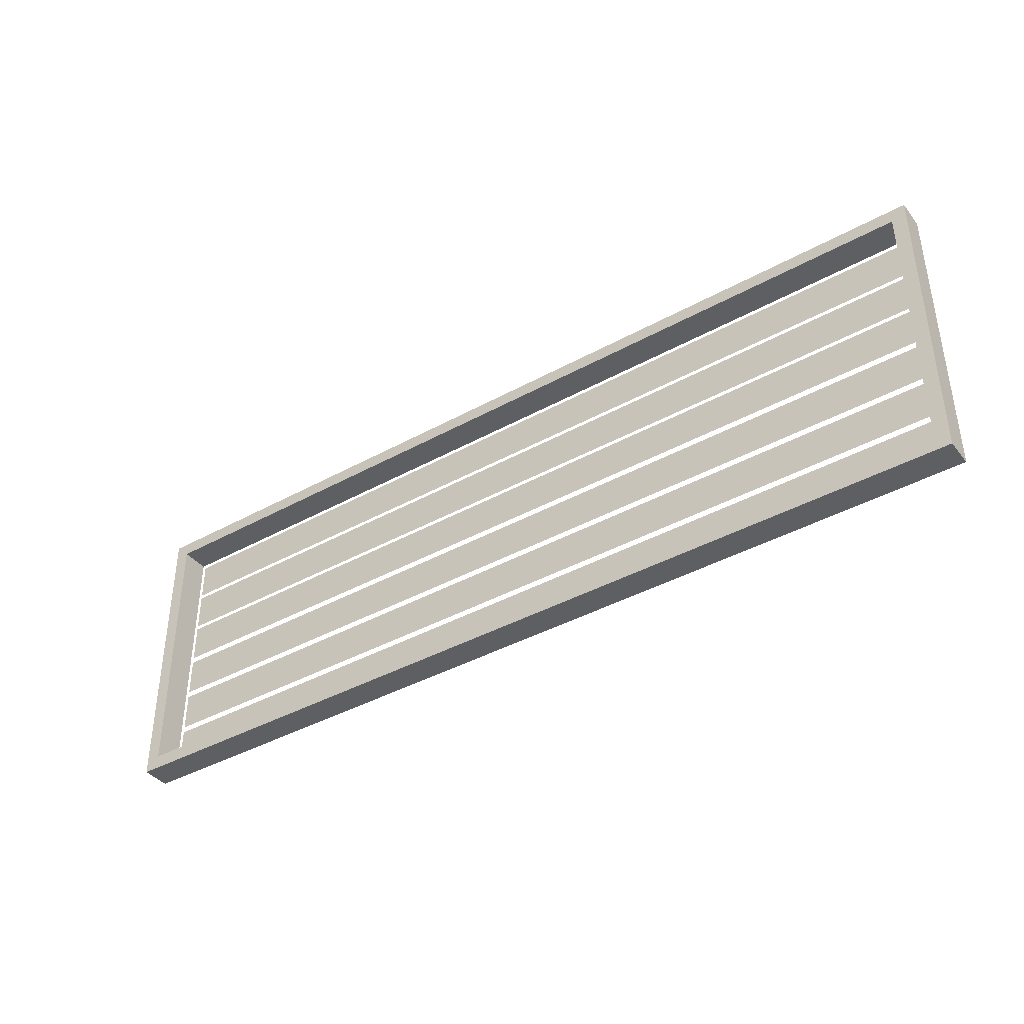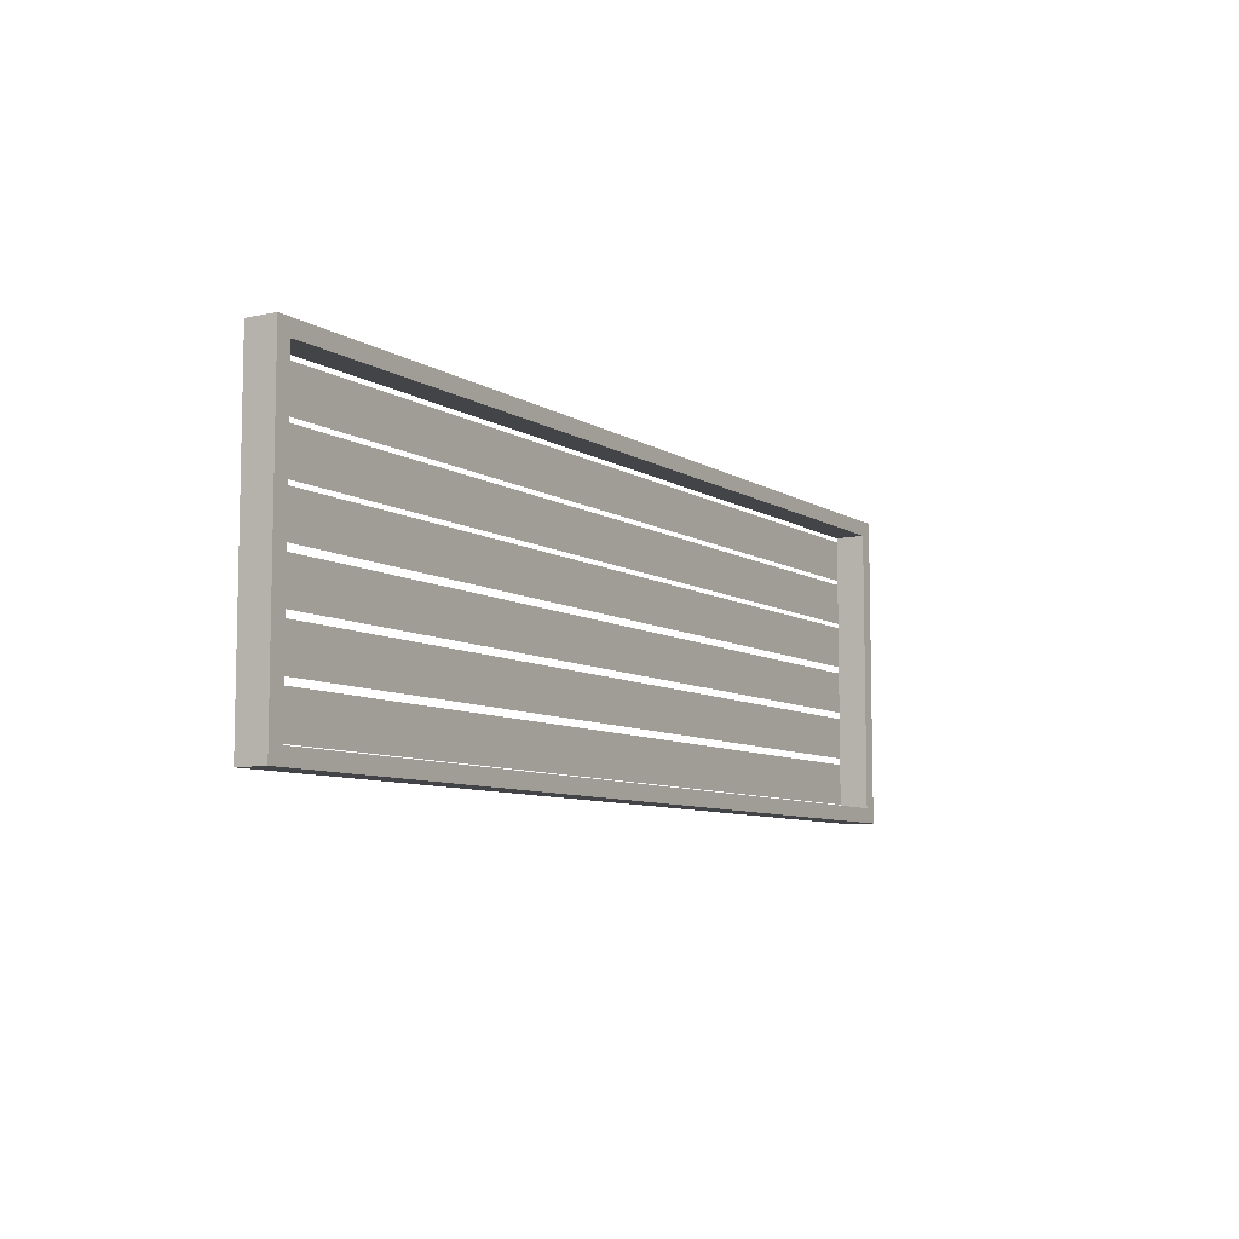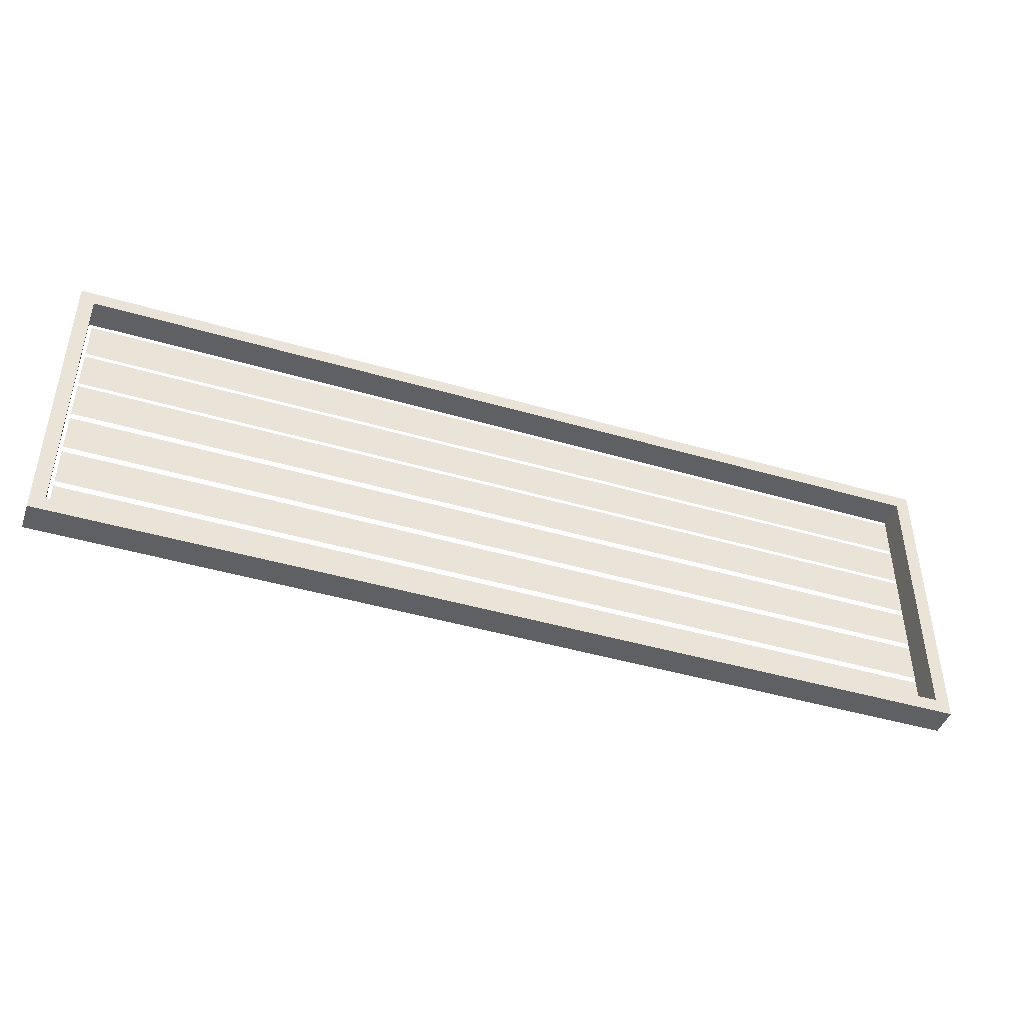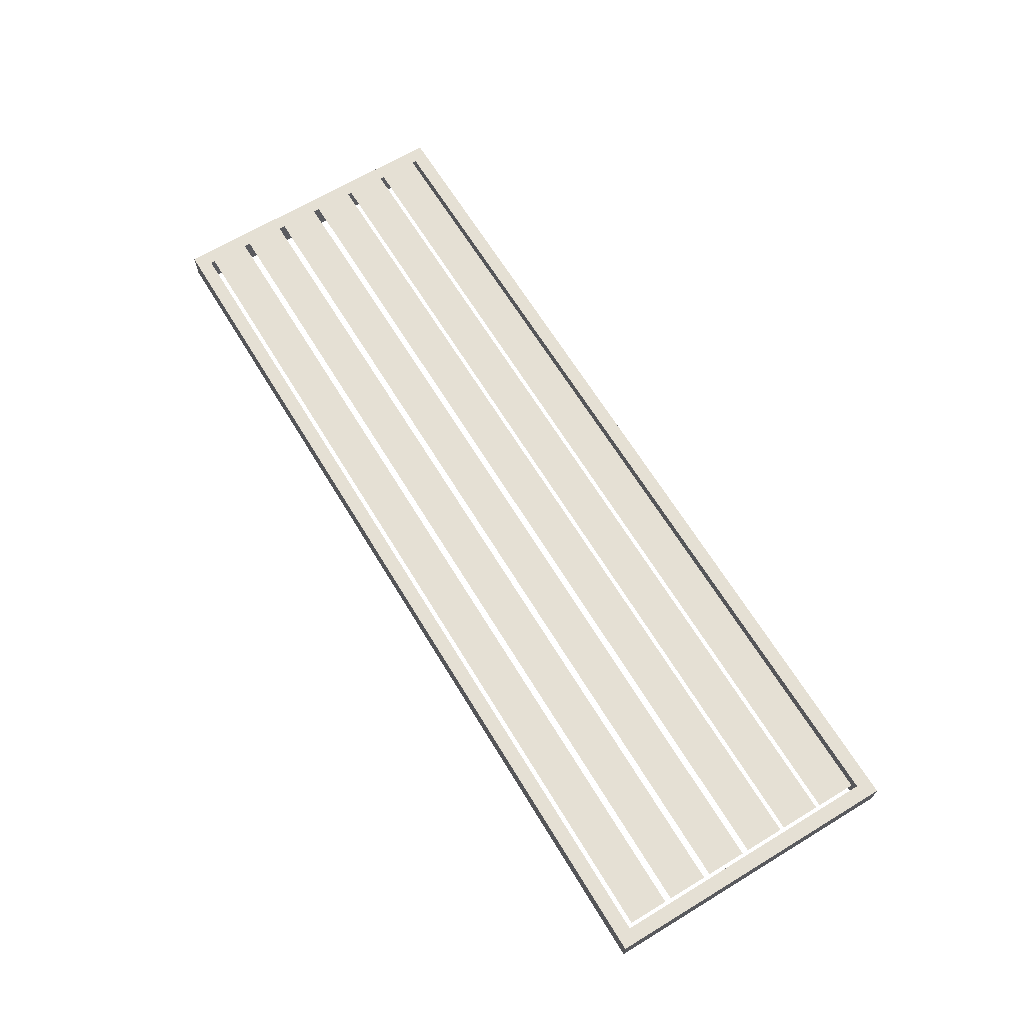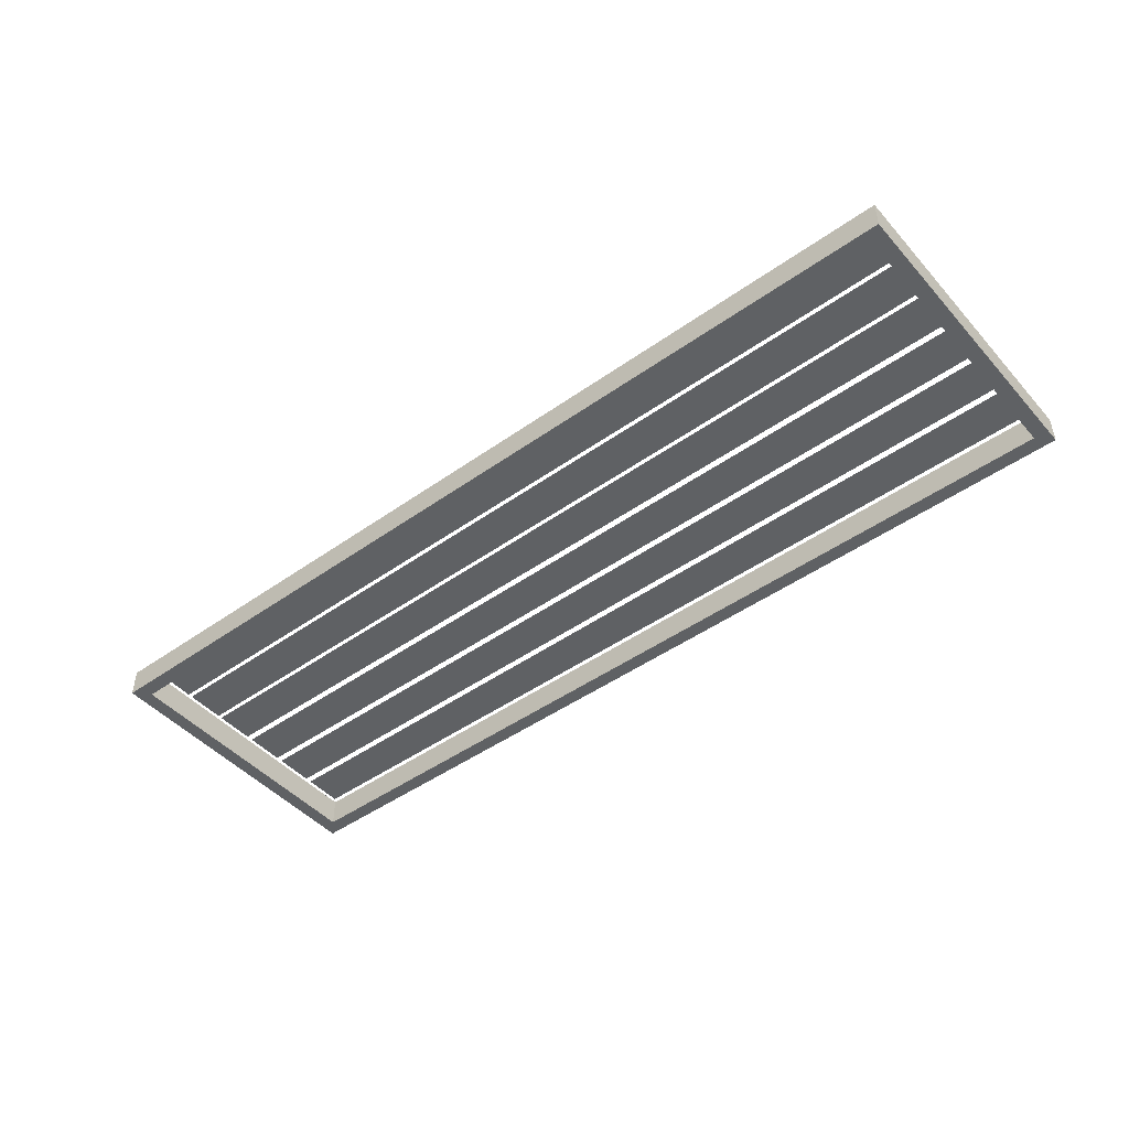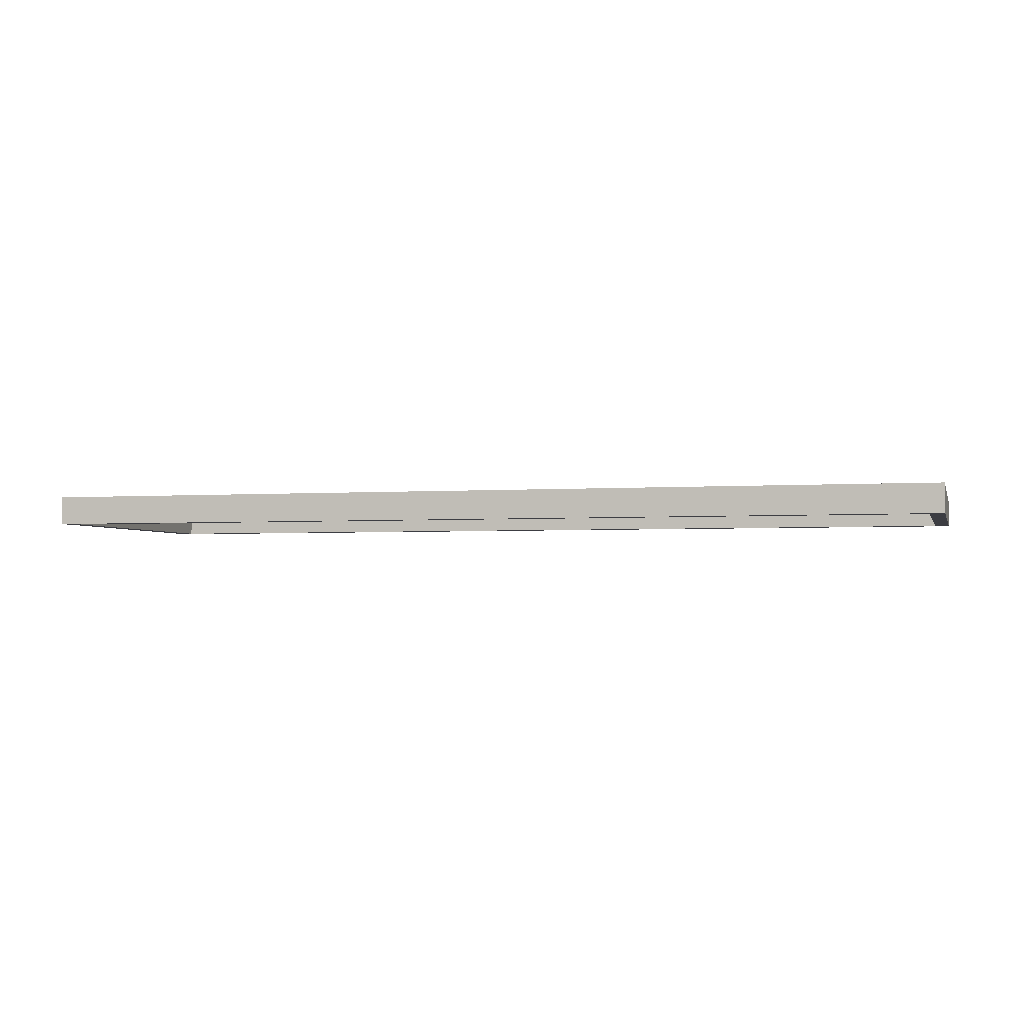
<metadata>
{"format":"obj","ext":"obj","renderer":"f3d","projection":"perspective","resolution":1024,"background":"white","views":[{"elev":-39.6,"azim":34.6,"up":"+Z"},{"elev":-7.9,"azim":-58.6,"up":"+Z"},{"elev":-44.3,"azim":-18.9,"up":"+Z"},{"elev":65.8,"azim":-121.3,"up":"+Y"},{"elev":-46.4,"azim":39.0,"up":"+Y"},{"elev":-2.9,"azim":-165.1,"up":"+Y"}]}
</metadata>
<code>
o model.2270
v -0.8447 0.2281 0.2772
v -0.8183 0.2281 0.2508
v -0.8447 0.2281 -0.2772
v 0.8447 0.2281 0.2772
v 0.8183 0.2281 0.2508
v 0.8183 0.2281 -0.2508
v -0.8183 0.2281 -0.2508
v 0.8447 0.2281 -0.2772
v 0.8447 0.2281 0.2772
v -0.8447 0.1753 0.2772
v 0.8447 0.1753 0.2772
v -0.8447 0.2281 0.2772
v -0.8447 0.2281 -0.2772
v 0.8447 0.1753 -0.2772
v -0.8447 0.1753 -0.2772
v 0.8447 0.2281 -0.2772
v -0.8447 0.1753 -0.2772
v -0.8183 0.1753 -0.2508
v -0.8447 0.1753 0.2772
v 0.8447 0.1753 -0.2772
v 0.8183 0.1753 -0.2508
v 0.8183 0.1753 0.2508
v 0.8447 0.1753 0.2772
v -0.8183 0.1753 0.2508
v 0.8447 0.2281 0.2772
v 0.8183 0.2281 -0.2508
v 0.8447 0.2281 -0.2772
v 0.8183 0.2281 0.2508
v -0.8183 0.2281 0.2508
v -0.8447 0.2281 0.2772
v -0.8447 0.2281 -0.2772
v -0.8183 0.2281 -0.2508
v -0.8447 0.2281 0.2772
v 0.8447 0.2281 0.2772
v -0.8447 0.1753 0.2772
v 0.8447 0.1753 0.2772
v 0.8447 0.2281 -0.2772
v -0.8447 0.2281 -0.2772
v 0.8447 0.1753 -0.2772
v -0.8447 0.1753 -0.2772
v 0.8447 0.1753 -0.2772
v 0.8183 0.1753 0.2508
v 0.8447 0.1753 0.2772
v 0.8183 0.1753 -0.2508
v -0.8183 0.1753 -0.2508
v -0.8447 0.1753 -0.2772
v -0.8447 0.1753 0.2772
v -0.8183 0.1753 0.2508
v 0.8183 0.2281 -0.2508
v -0.8183 0.1753 -0.2508
v 0.8183 0.1753 -0.2508
v -0.8183 0.2281 -0.2508
v -0.8183 0.2281 0.2508
v 0.8183 0.1753 0.2508
v -0.8183 0.1753 0.2508
v 0.8183 0.2281 0.2508
v -0.8183 0.2281 -0.2508
v 0.8183 0.2281 -0.2508
v -0.8183 0.1753 -0.2508
v 0.8183 0.1753 -0.2508
v 0.8183 0.2281 0.2508
v -0.8183 0.2281 0.2508
v 0.8183 0.1753 0.2508
v -0.8183 0.1753 0.2508
v -0.8117 0.2281 -0.07422
v 0.8249 0.2281 -0.001629
v -0.8117 0.2281 -0.001629
v 0.8249 0.2281 -0.07422
v 0.8249 0.2281 -0.07422
v -0.8117 0.2281 -0.07422
v 0.8249 0.2281 -0.001629
v -0.8117 0.2281 -0.001629
v -0.8117 0.2281 -0.2426
v 0.8249 0.2281 -0.1701
v -0.8117 0.2281 -0.1701
v 0.8249 0.2281 -0.2426
v 0.8249 0.2281 -0.2426
v -0.8117 0.2281 -0.2426
v 0.8249 0.2281 -0.1701
v -0.8117 0.2281 -0.1701
v -0.8117 0.2281 0.009997
v 0.8249 0.2281 0.08259
v -0.8117 0.2281 0.08259
v 0.8249 0.2281 0.009997
v 0.8249 0.2281 0.009997
v -0.8117 0.2281 0.009997
v 0.8249 0.2281 0.08259
v -0.8117 0.2281 0.08259
v -0.8117 0.2281 -0.1584
v 0.8249 0.2281 -0.08584
v -0.8117 0.2281 -0.08584
v 0.8249 0.2281 -0.1584
v 0.8249 0.2281 -0.1584
v -0.8117 0.2281 -0.1584
v 0.8249 0.2281 -0.08584
v -0.8117 0.2281 -0.08584
v -0.8117 0.2281 0.1705
v 0.8249 0.2281 0.2431
v -0.8117 0.2281 0.2431
v 0.8249 0.2281 0.1705
v 0.8249 0.2281 0.1705
v -0.8117 0.2281 0.1705
v 0.8249 0.2281 0.2431
v -0.8117 0.2281 0.2431
v 0.8447 0.1753 -0.2772
v 0.8447 0.2281 0.2772
v 0.8447 0.1753 0.2772
v 0.8447 0.2281 -0.2772
v 0.8447 0.2281 -0.2772
v 0.8447 0.1753 -0.2772
v 0.8447 0.2281 0.2772
v 0.8447 0.1753 0.2772
v 0.8183 0.2281 -0.2508
v 0.8183 0.1753 0.2508
v 0.8183 0.2281 0.2508
v 0.8183 0.1753 -0.2508
v 0.8183 0.1753 -0.2508
v 0.8183 0.2281 -0.2508
v 0.8183 0.1753 0.2508
v 0.8183 0.2281 0.2508
v -0.8447 0.2281 -0.2772
v -0.8447 0.1753 0.2772
v -0.8447 0.2281 0.2772
v -0.8447 0.1753 -0.2772
v -0.8447 0.1753 -0.2772
v -0.8447 0.2281 -0.2772
v -0.8447 0.1753 0.2772
v -0.8447 0.2281 0.2772
v -0.8183 0.1753 -0.2508
v -0.8183 0.2281 0.2508
v -0.8183 0.1753 0.2508
v -0.8183 0.2281 -0.2508
v -0.8183 0.2281 -0.2508
v -0.8183 0.1753 -0.2508
v -0.8183 0.2281 0.2508
v -0.8183 0.1753 0.2508
v -0.8117 0.2281 0.09025
v 0.8249 0.2281 0.1628
v -0.8117 0.2281 0.1628
v 0.8249 0.2281 0.09025
v 0.8249 0.2281 0.09025
v -0.8117 0.2281 0.09025
v 0.8249 0.2281 0.1628
v -0.8117 0.2281 0.1628
f 1 2 3
f 2 1 4
f 2 4 5
f 5 4 6
f 3 7 8
f 7 3 2
f 8 7 6
f 8 6 4
f 9 10 11
f 10 9 12
f 13 14 15
f 14 13 16
f 17 18 19
f 18 17 20
f 18 20 21
f 21 20 22
f 23 22 20
f 19 24 23
f 23 24 22
f 24 19 18
f 25 26 27
f 26 25 28
f 28 25 29
f 25 30 29
f 31 29 30
f 27 32 31
f 29 31 32
f 26 32 27
f 33 34 35
f 36 35 34
f 37 38 39
f 40 39 38
f 41 42 43
f 42 41 44
f 44 41 45
f 41 46 45
f 47 45 46
f 43 48 47
f 45 47 48
f 42 48 43
f 49 50 51
f 50 49 52
f 53 54 55
f 54 53 56
f 57 58 59
f 60 59 58
f 61 62 63
f 64 63 62
f 65 66 67
f 66 65 68
f 69 70 71
f 72 71 70
f 73 74 75
f 74 73 76
f 77 78 79
f 80 79 78
f 81 82 83
f 82 81 84
f 85 86 87
f 88 87 86
f 89 90 91
f 90 89 92
f 93 94 95
f 96 95 94
f 97 98 99
f 98 97 100
f 101 102 103
f 104 103 102
f 105 106 107
f 106 105 108
f 109 110 111
f 112 111 110
f 113 114 115
f 114 113 116
f 117 118 119
f 120 119 118
f 121 122 123
f 122 121 124
f 125 126 127
f 128 127 126
f 129 130 131
f 130 129 132
f 133 134 135
f 136 135 134
f 137 138 139
f 138 137 140
f 141 142 143
f 144 143 142

</code>
